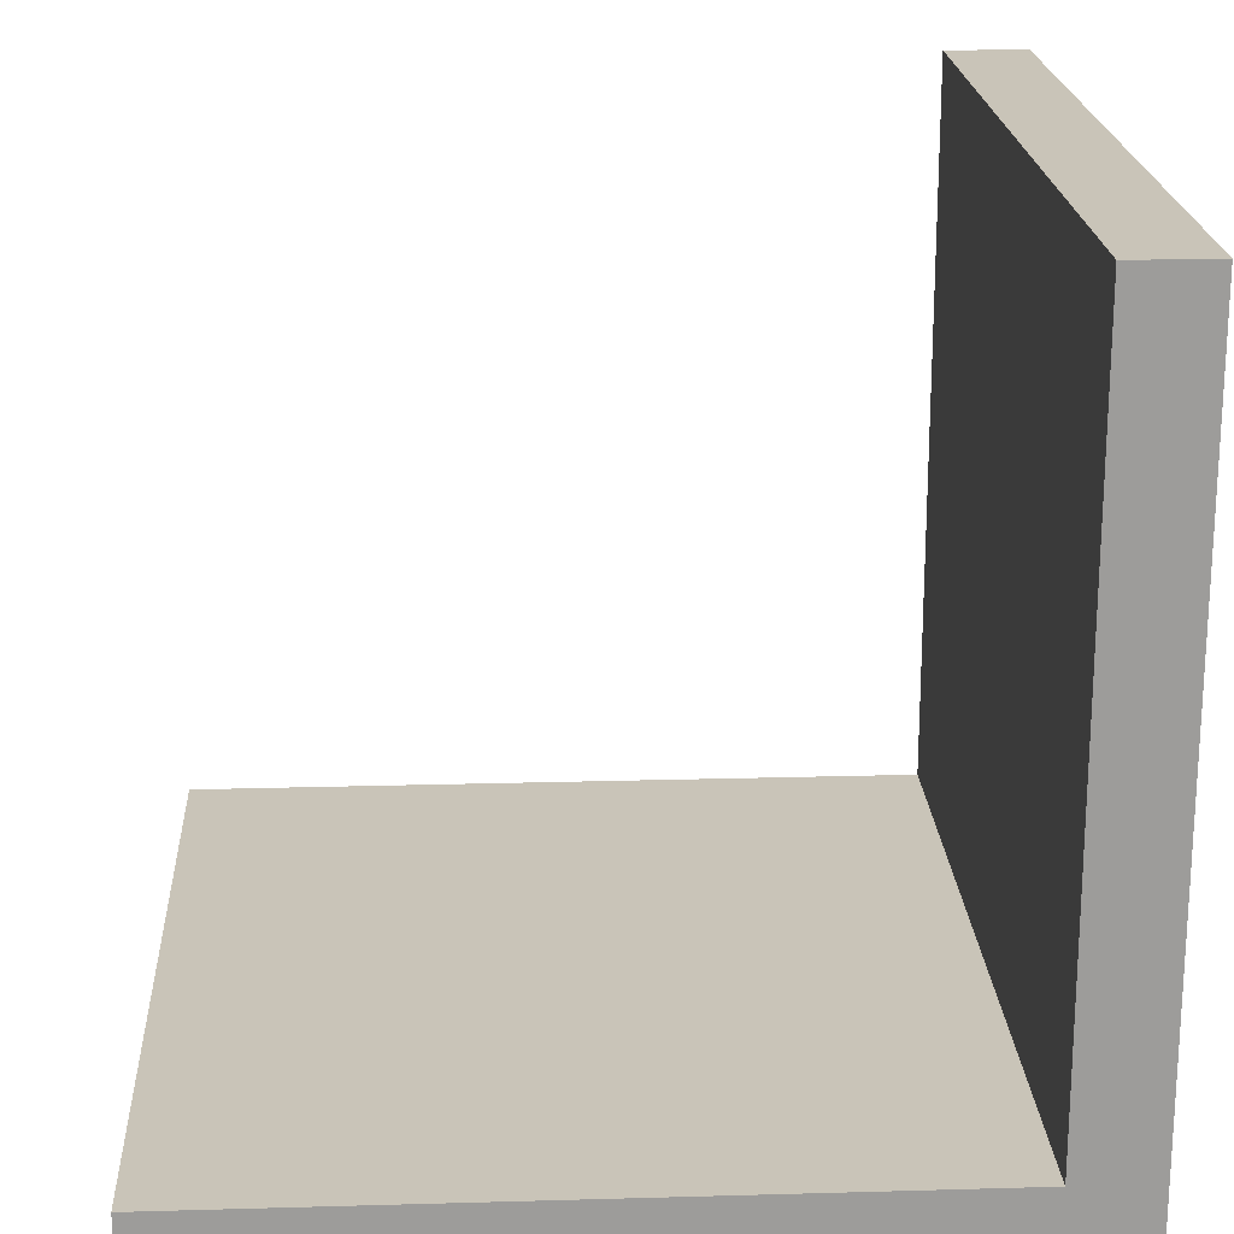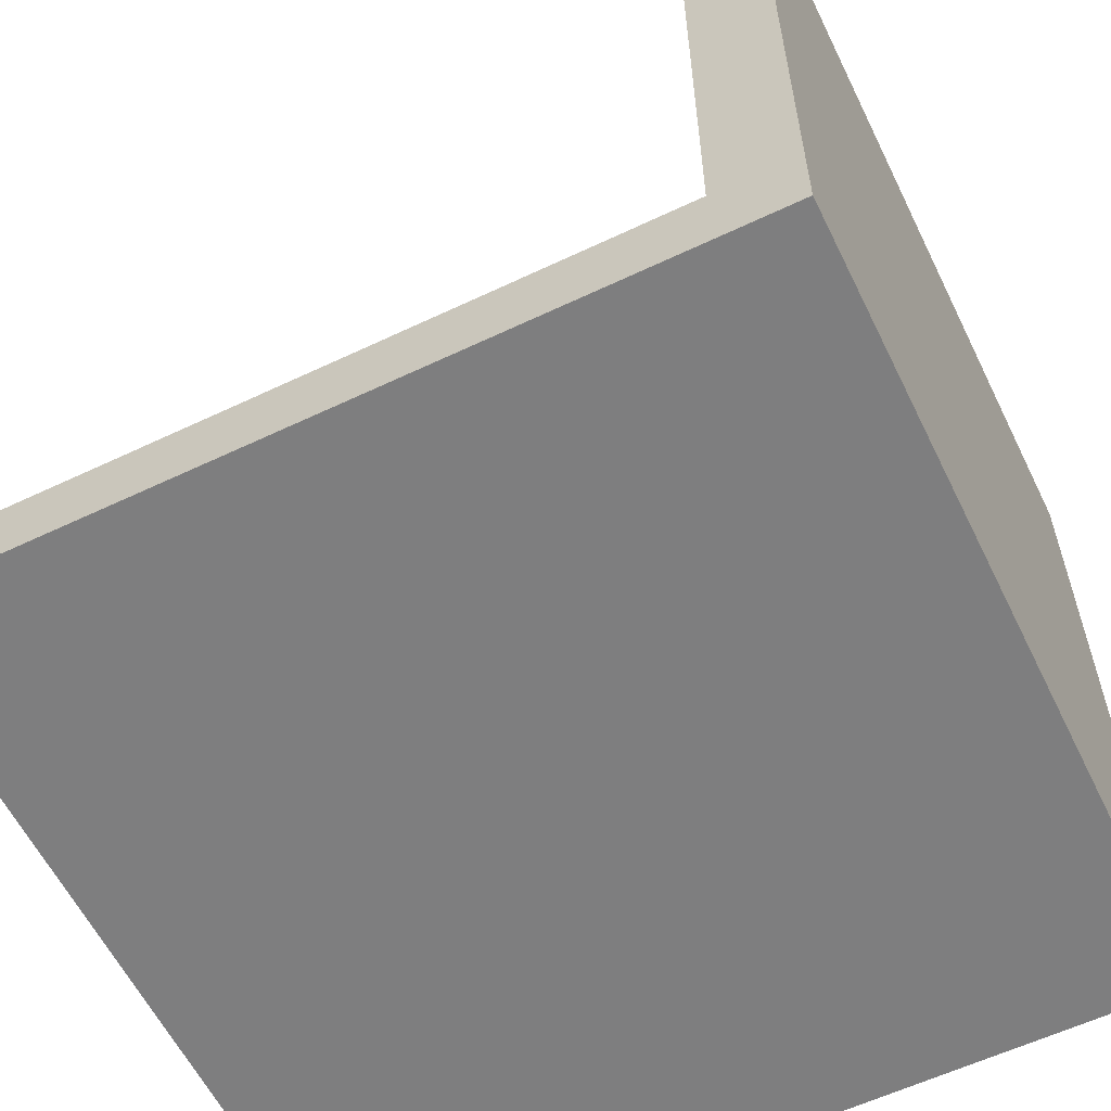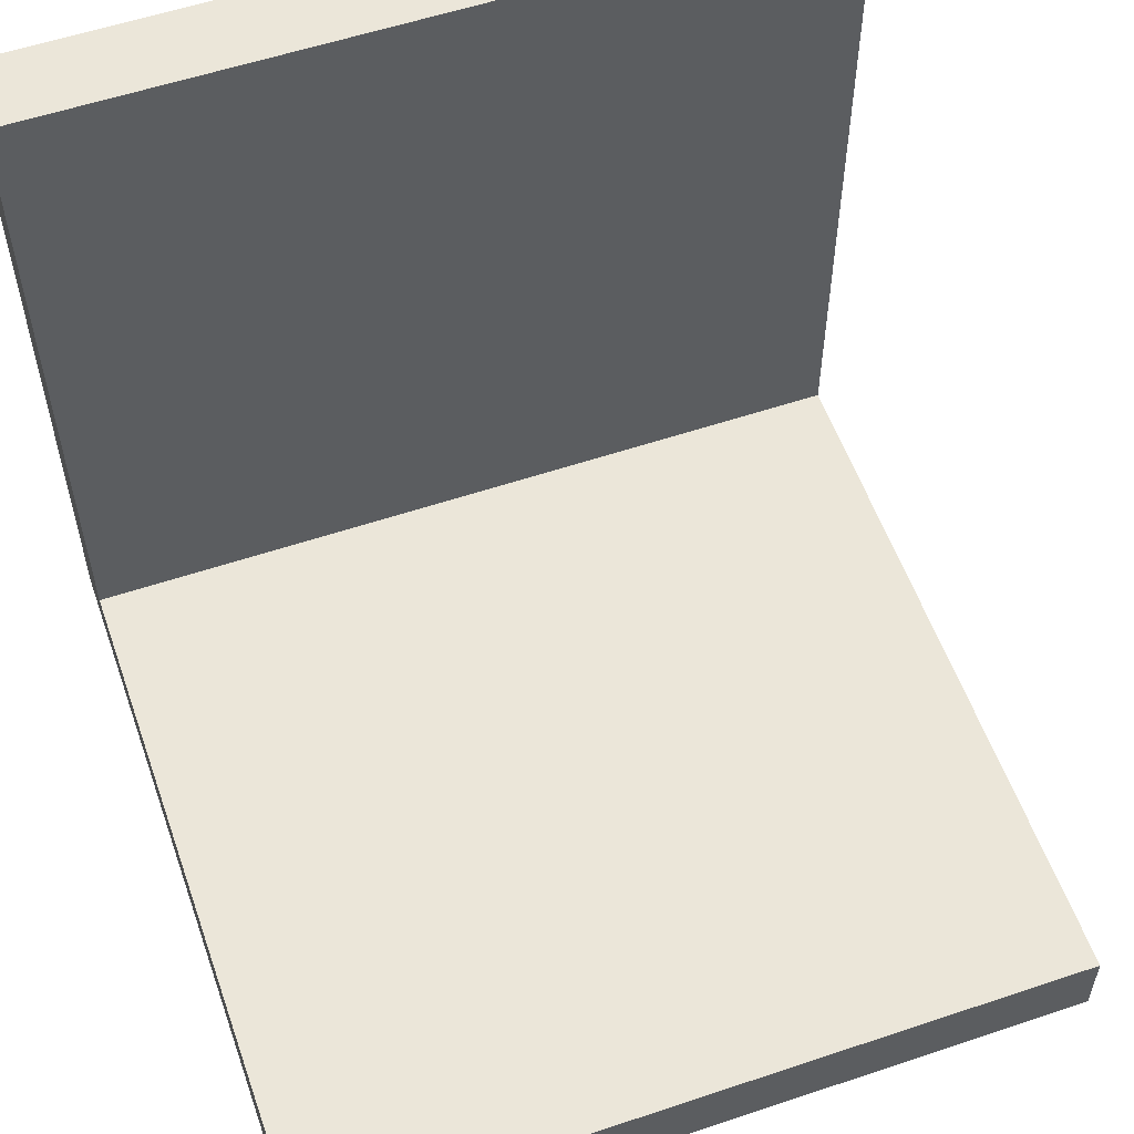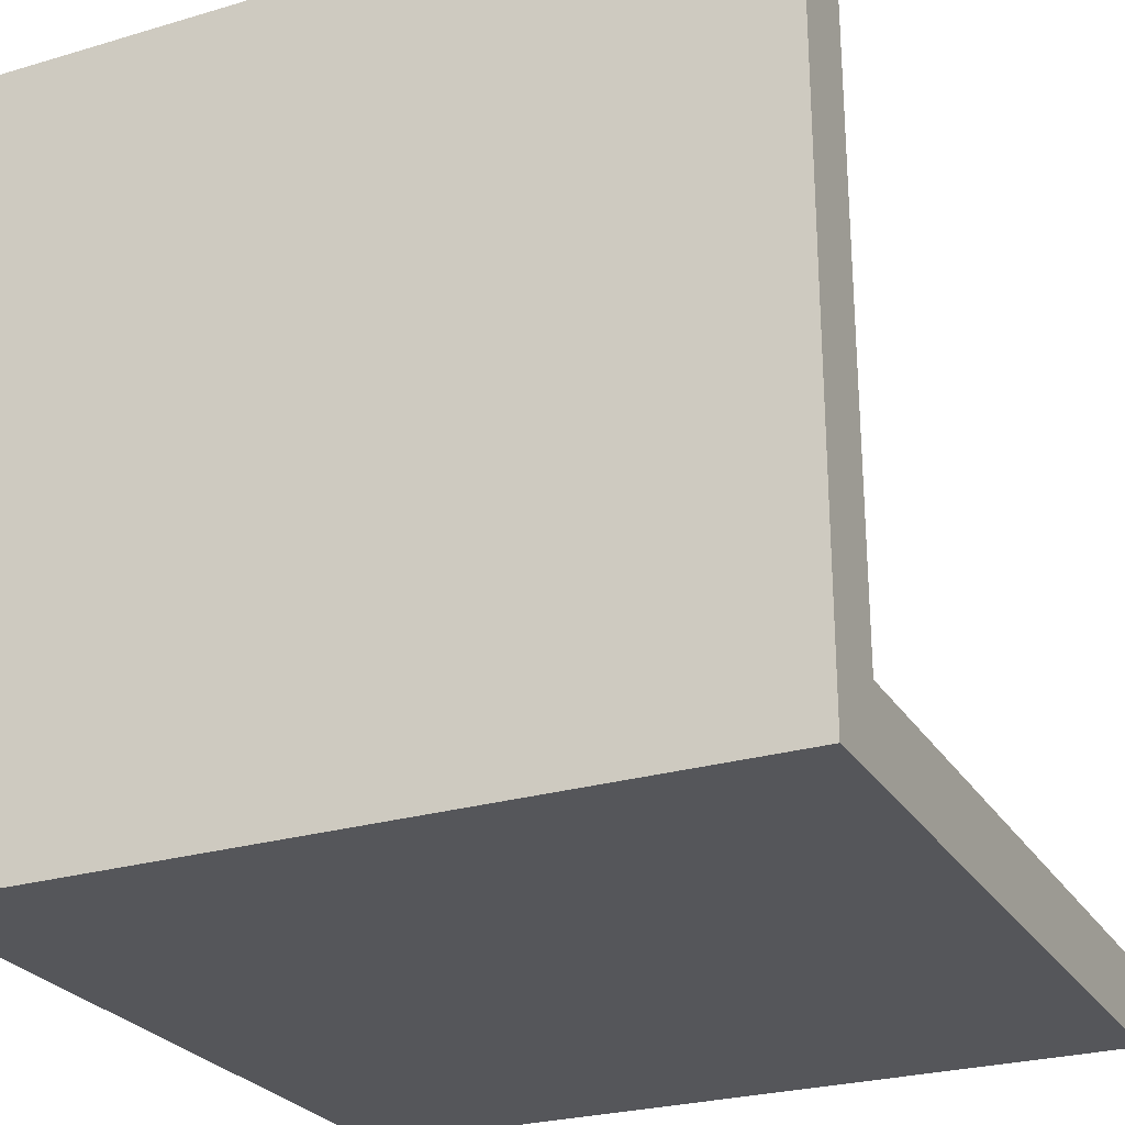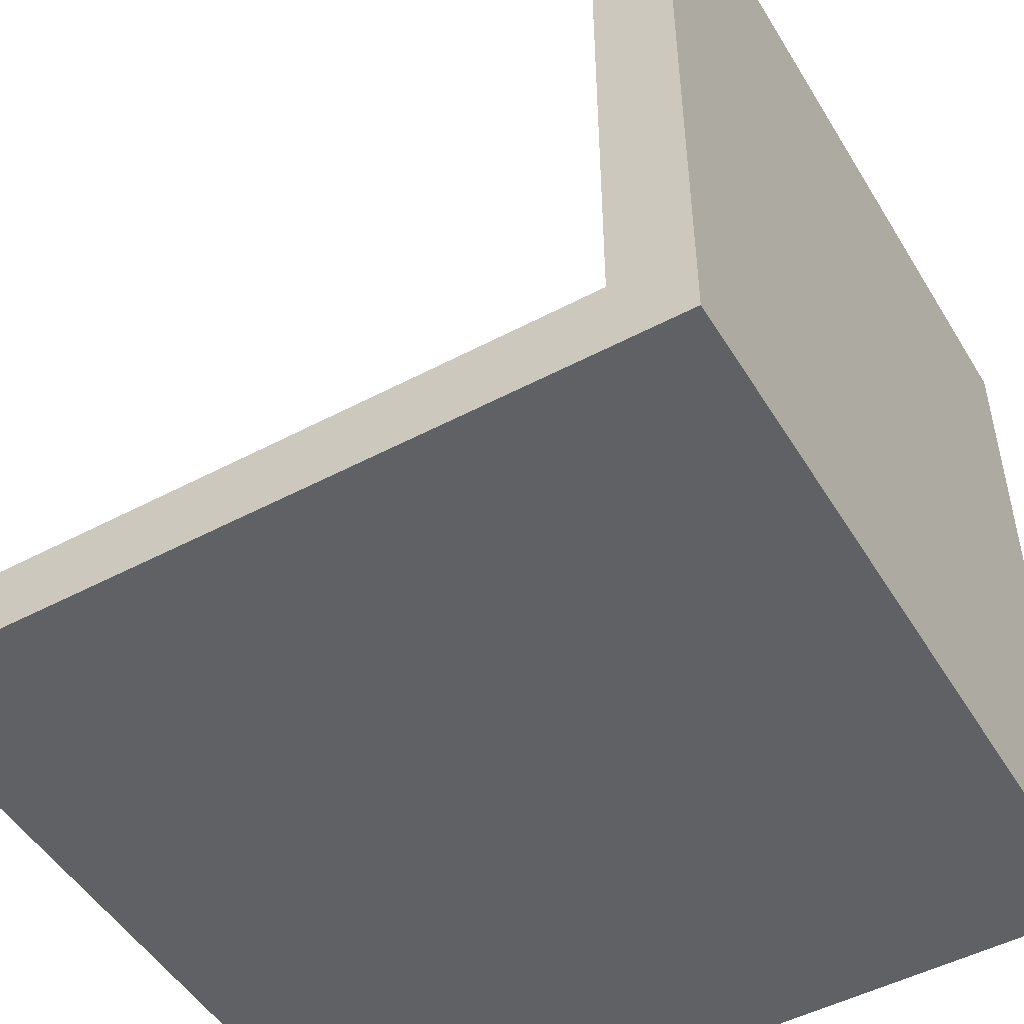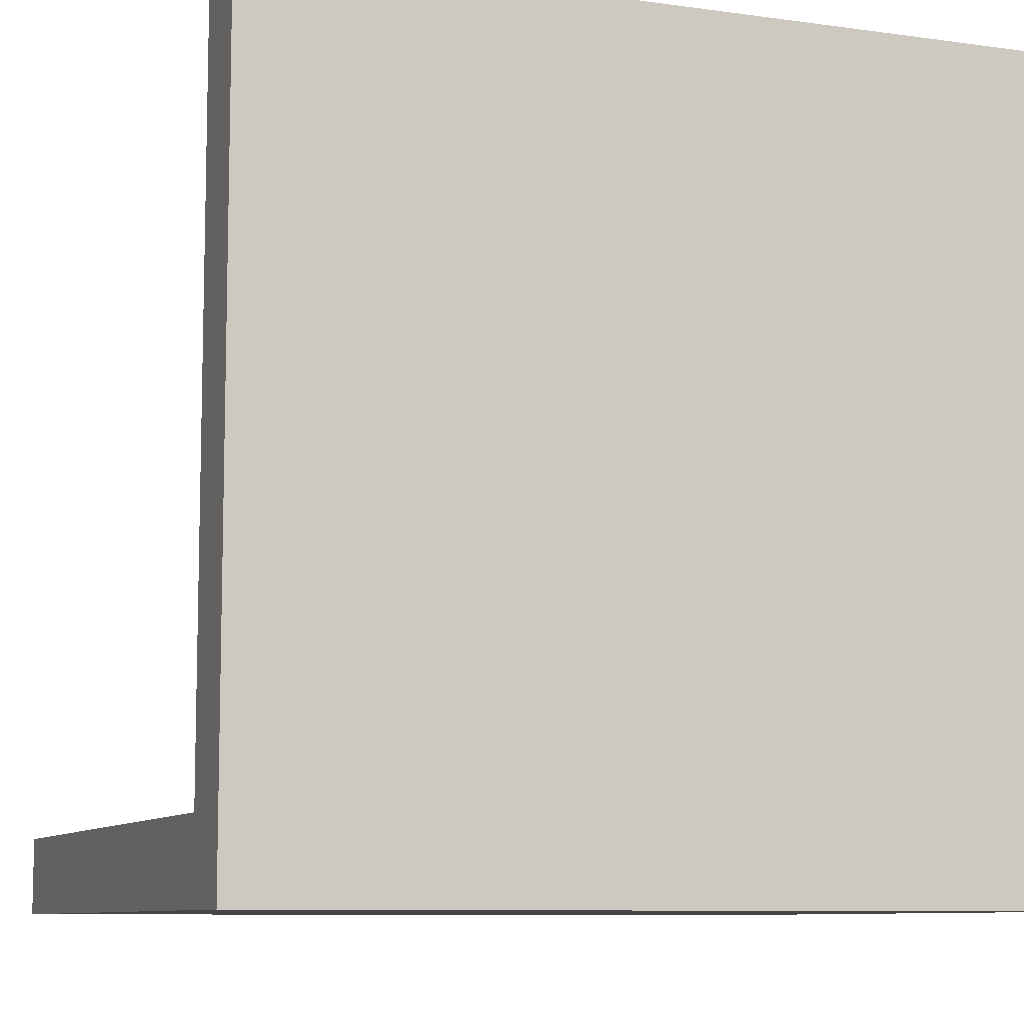
<metadata>
{"format":"obj","ext":"obj","renderer":"f3d","projection":"perspective","resolution":1024,"background":"white","views":[{"elev":20.2,"azim":-93.0,"up":"+Z"},{"elev":-59.5,"azim":-64.0,"up":"+Z"},{"elev":56.6,"azim":-19.3,"up":"+Y"},{"elev":-26.1,"azim":-154.9,"up":"+Y"},{"elev":-49.6,"azim":-59.7,"up":"+Z"},{"elev":-8.9,"azim":159.5,"up":"+Y"}]}
</metadata>
<code>
o Cube.004
v -1 1 -0.8
v -1 -1 -0.8
v 1 -1 -0.8
v 1 1 -0.8
v -1 1 -1
v -1 -1 -1
v 1 -1 -1
v 1 1 -1
f 1 2 3 4
f 5 8 7 6
f 1 5 6 2
f 2 6 7 3
f 3 7 8 4
f 5 1 4 8
o Cube.001
v 1 -1 -1
v 1 -1 1
v -1 -1 1
v -1 -1 -1
v 1 -0.8 -1
v 1 -0.8 1
v -1 -0.8 1
v -1 -0.8 -1
f 9 10 11 12
f 13 16 15 14
f 9 13 14 10
f 10 14 15 11
f 11 15 16 12
f 13 9 12 16

</code>
